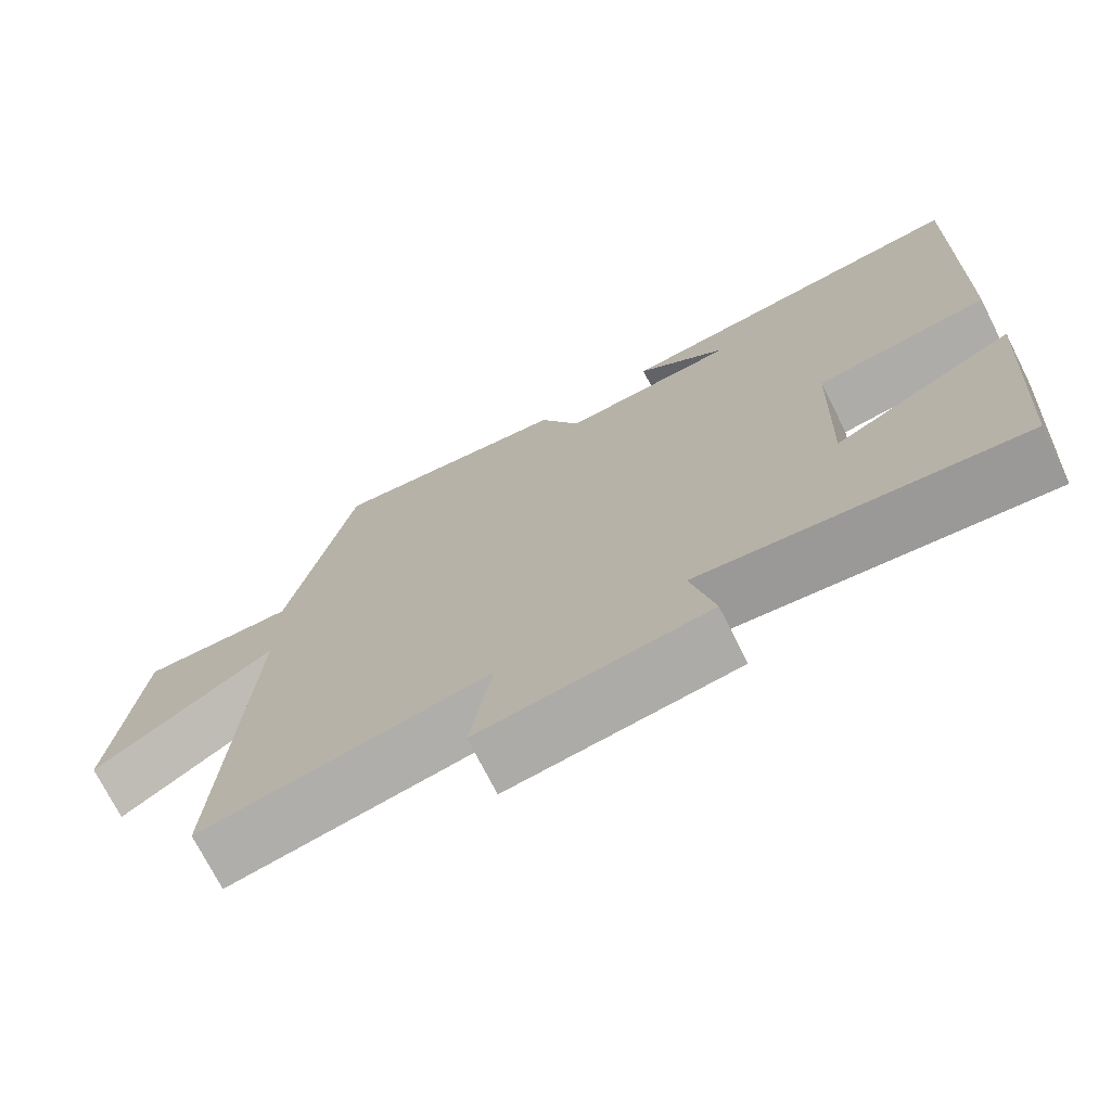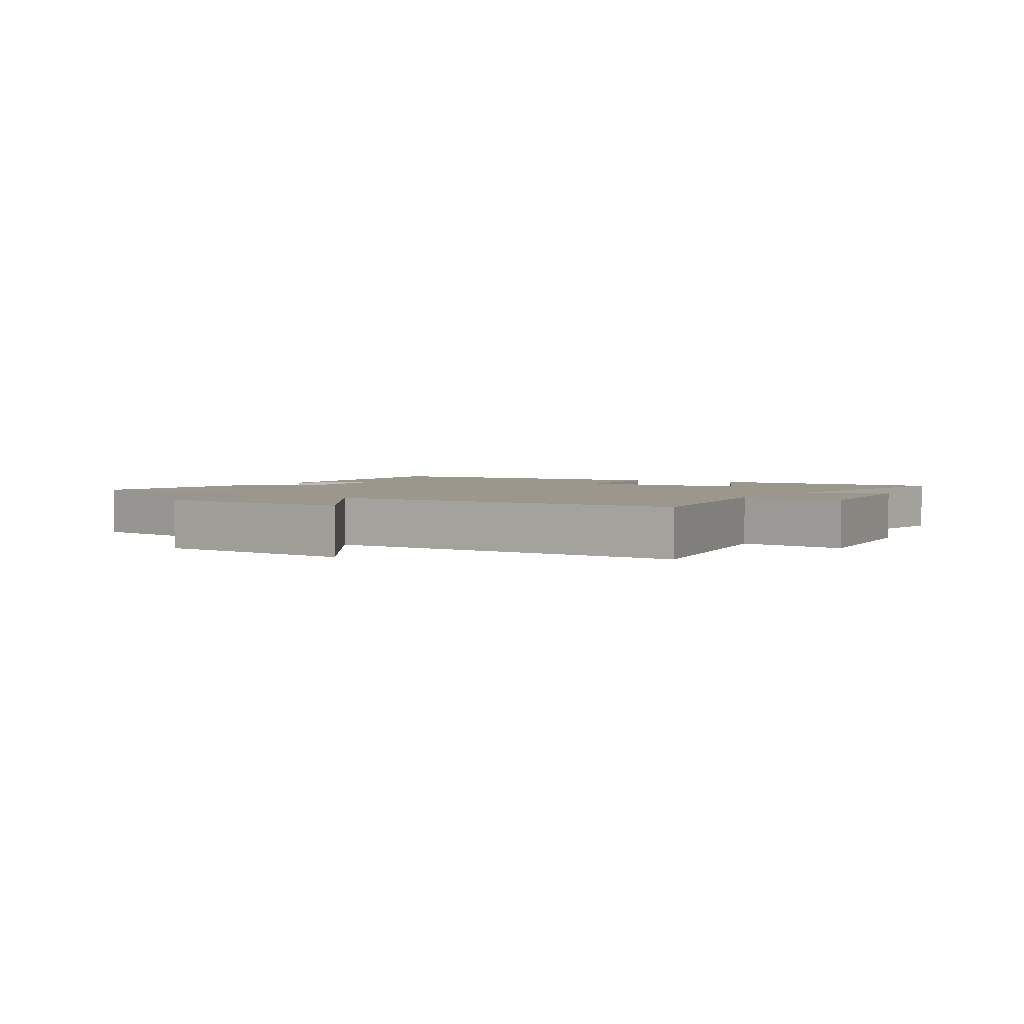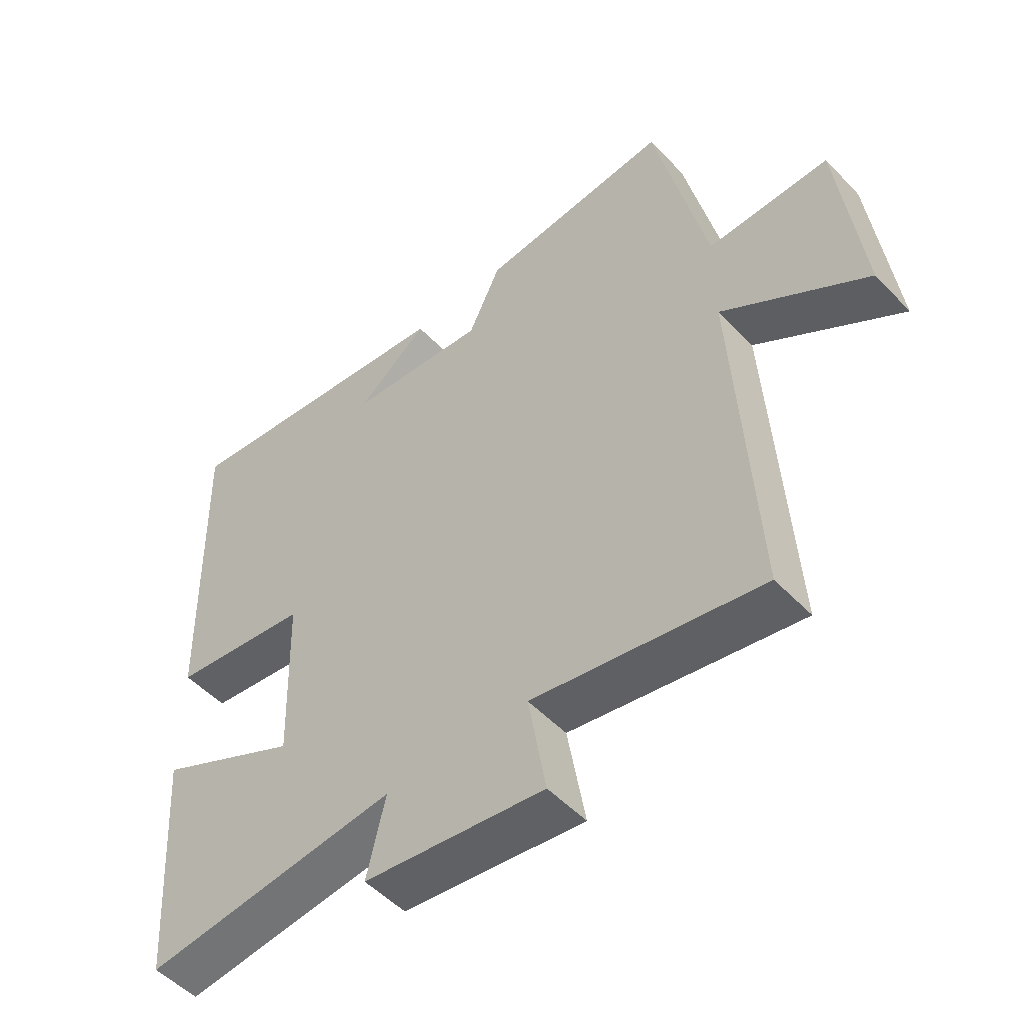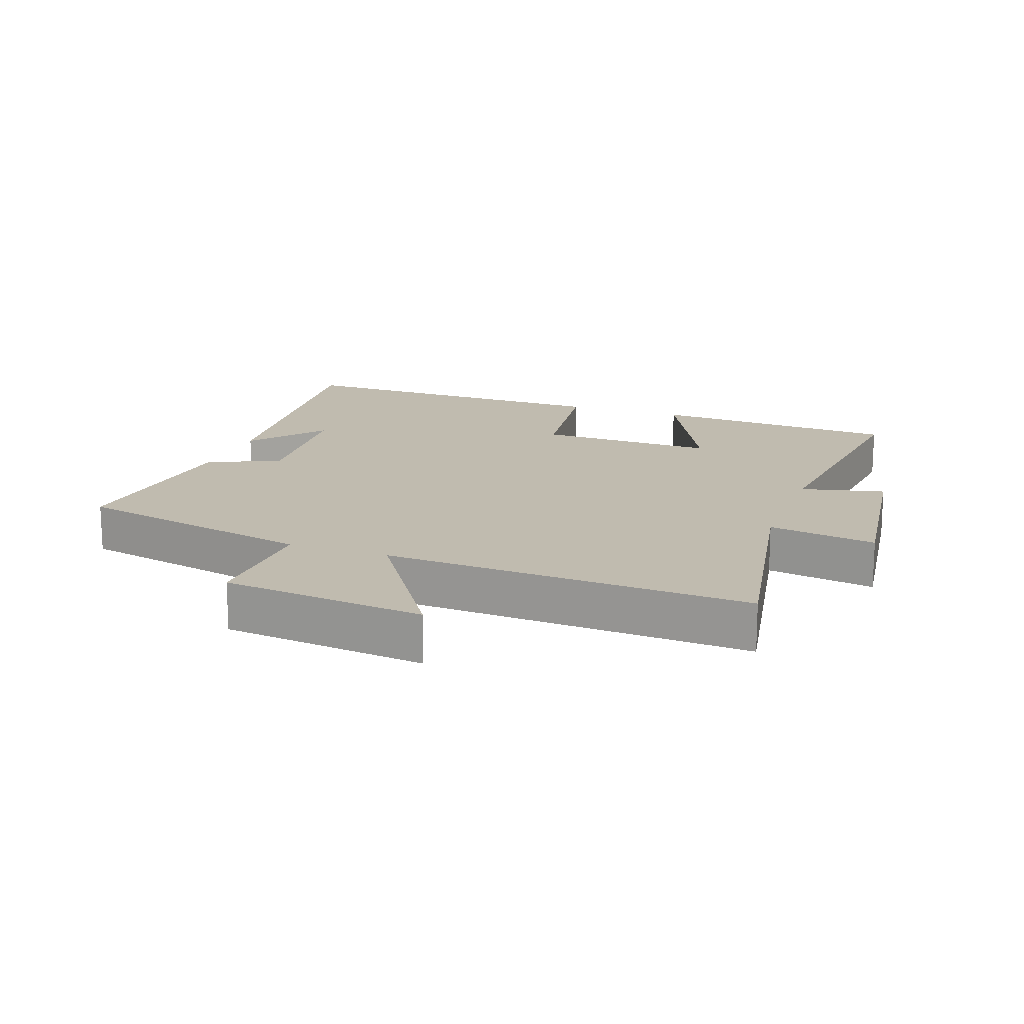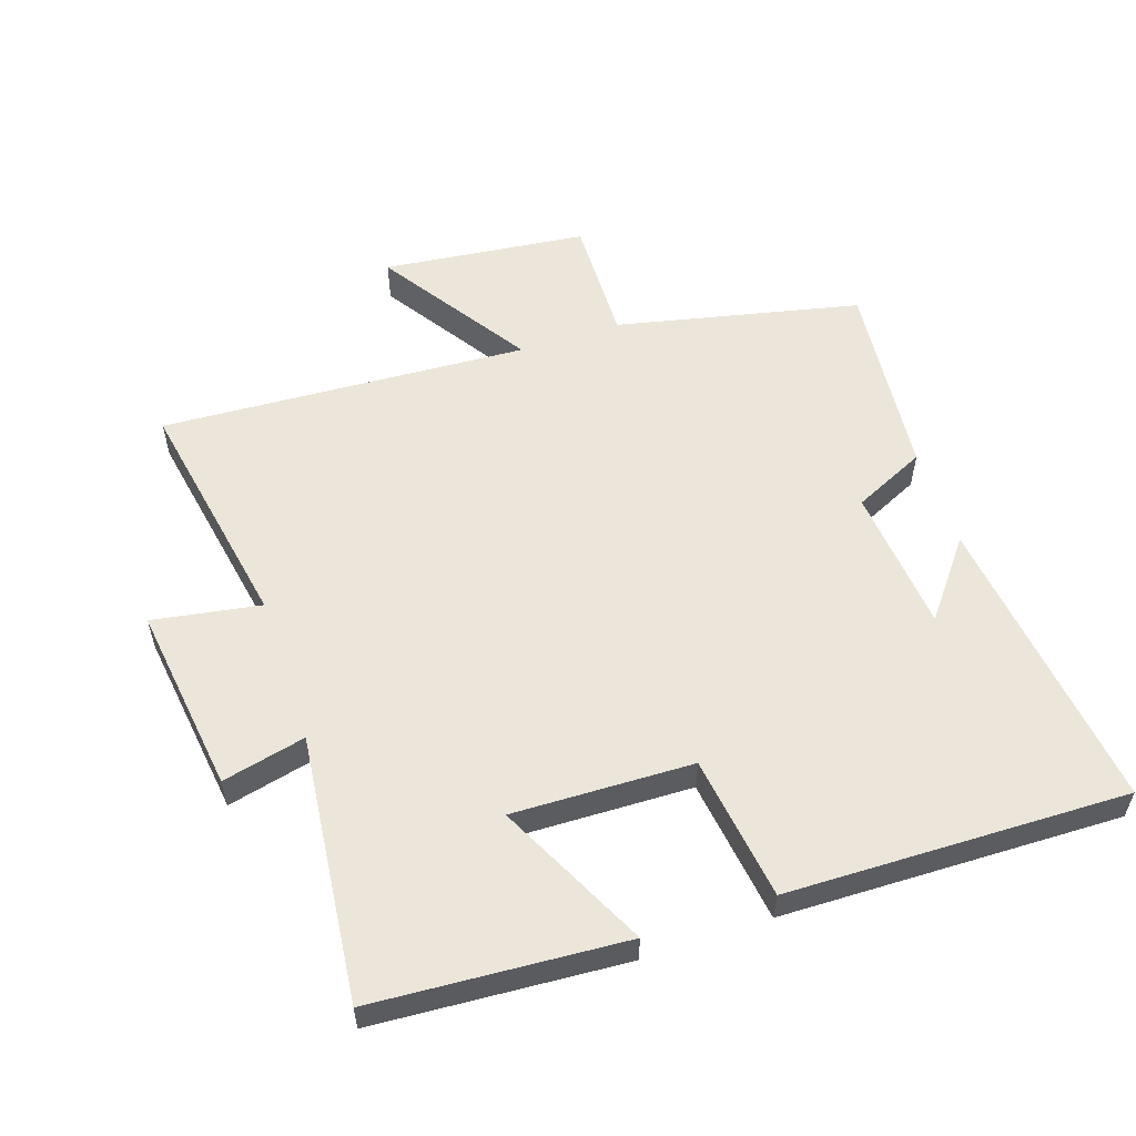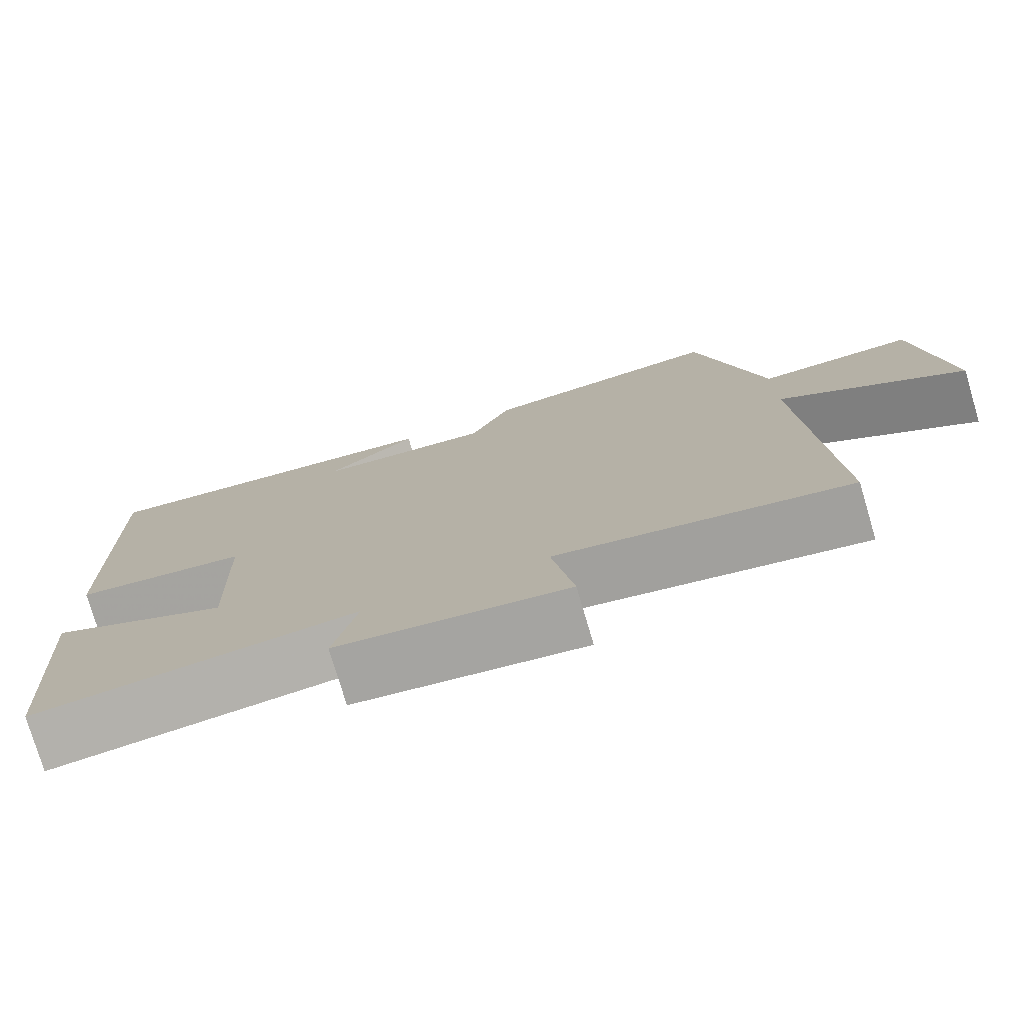
<metadata>
{"format":"obj","ext":"obj","renderer":"f3d","projection":"perspective","resolution":1024,"background":"white","views":[{"elev":-72.7,"azim":-153.3,"up":"+Z"},{"elev":2.6,"azim":121.3,"up":"+Y"},{"elev":-51.6,"azim":41.9,"up":"+Z"},{"elev":16.2,"azim":109.8,"up":"+Y"},{"elev":56.0,"azim":-108.6,"up":"+Y"},{"elev":-76.9,"azim":16.5,"up":"+Z"}]}
</metadata>
<code>
v 0.417 0.07 0.531
v 0.5 0.07 0.157
v 0.695 0.07 0.162
v 0.731 0.07 -0.152
v 0.5 0.07 -0.001
v 0.532 0.07 -0.566
v 0.166 0.07 -0.5
v 0.194 0.07 -0.666
v -0.096 0.07 -0.628
v -0.066 0.07 -0.5
v -0.474 0.07 -0.545
v -0.5 0.07 -0.161
v -0.27 0.07 -0.273
v -0.278 0.07 0.003
v -0.5 0.07 0.033
v -0.512 0.07 0.554
v -0.049 0.07 0.5
v -0.165 0.07 0.409
v 0.059 0.07 0.389
v 0.111 0.07 0.5
v 0.417 0 0.531
v 0.5 0 0.157
v 0.695 0 0.162
v 0.731 0 -0.152
v 0.5 0 -0.001
v 0.532 0 -0.566
v 0.166 0 -0.5
v 0.194 0 -0.666
v -0.096 0 -0.628
v -0.066 0 -0.5
v -0.474 0 -0.545
v -0.5 0 -0.161
v -0.27 0 -0.273
v -0.278 0 0.003
v -0.5 0 0.033
v -0.512 0 0.554
v -0.049 0 0.5
v -0.165 0 0.409
v 0.059 0 0.389
v 0.111 0 0.5
f 19 20 1 2
f 18 19 2
f 16 17 18
f 14 15 16 18
f 13 14 18 2
f 10 11 12 13
f 10 13 2
f 7 8 9 10
f 7 10 2
f 5 6 7
f 5 7 2
f 2 3 4 5
f 22 21 40 39
f 22 39 38
f 38 37 36
f 38 36 35 34
f 22 38 34 33
f 33 32 31 30
f 22 33 30
f 30 29 28 27
f 22 30 27
f 27 26 25
f 22 27 25
f 25 24 23 22
f 1 21 22 2
f 2 22 23 3
f 3 23 24 4
f 4 24 25 5
f 5 25 26 6
f 6 26 27 7
f 7 27 28 8
f 8 28 29 9
f 9 29 30 10
f 10 30 31 11
f 11 31 32 12
f 12 32 33 13
f 13 33 34 14
f 14 34 35 15
f 15 35 36 16
f 16 36 37 17
f 17 37 38 18
f 18 38 39 19
f 19 39 40 20
f 20 40 21 1

</code>
